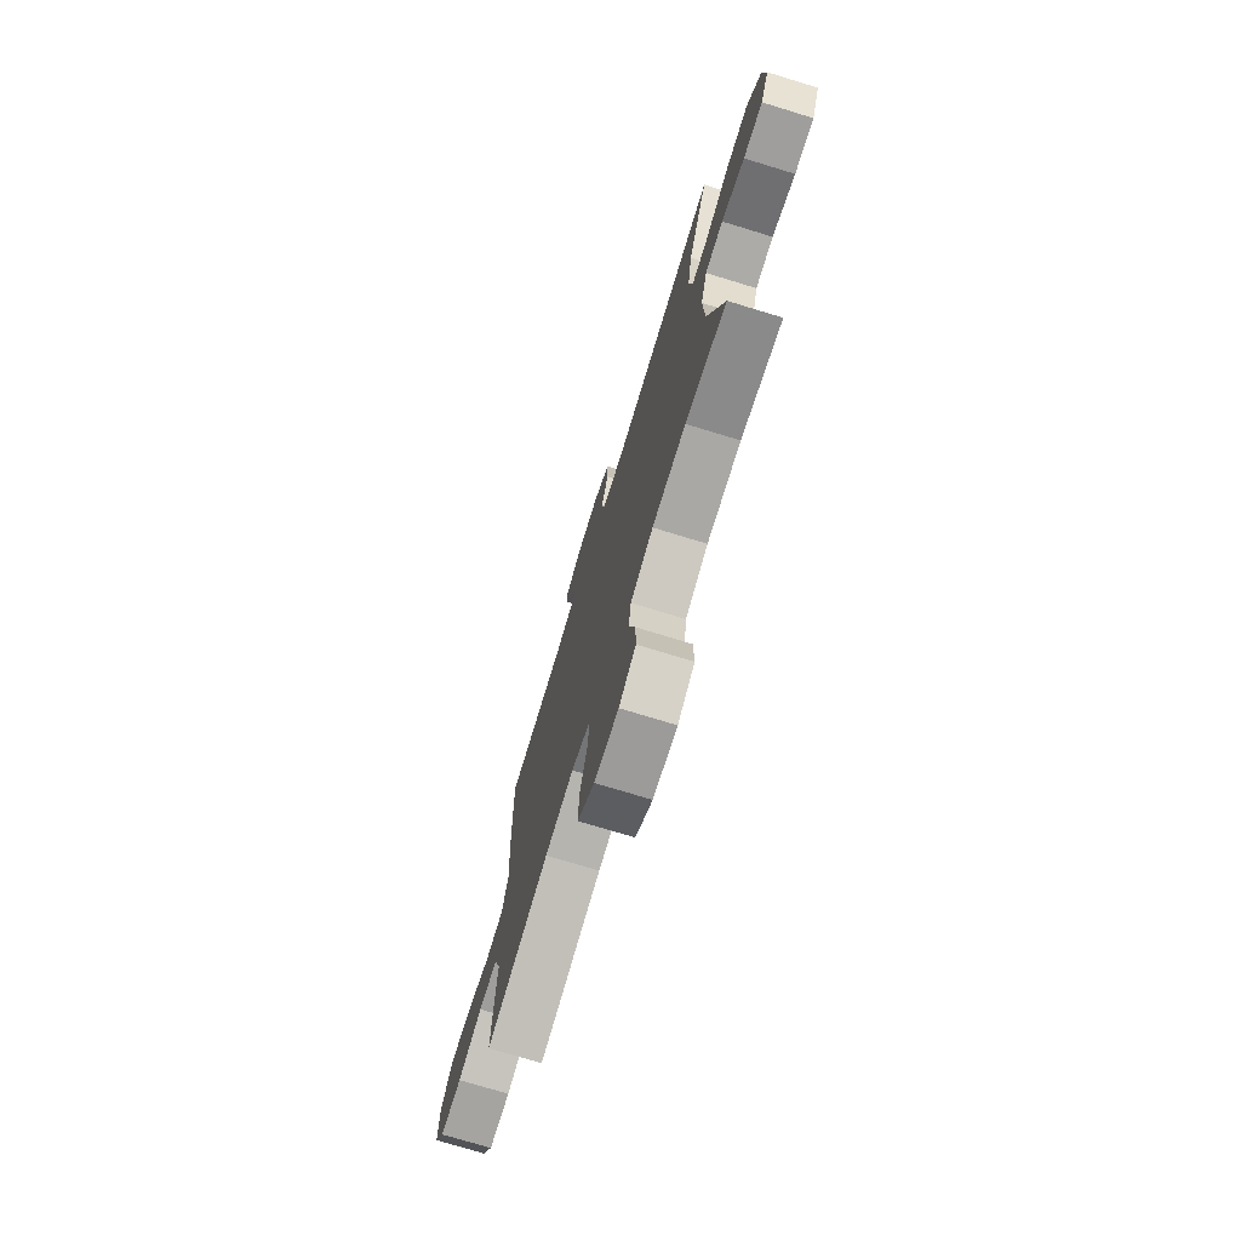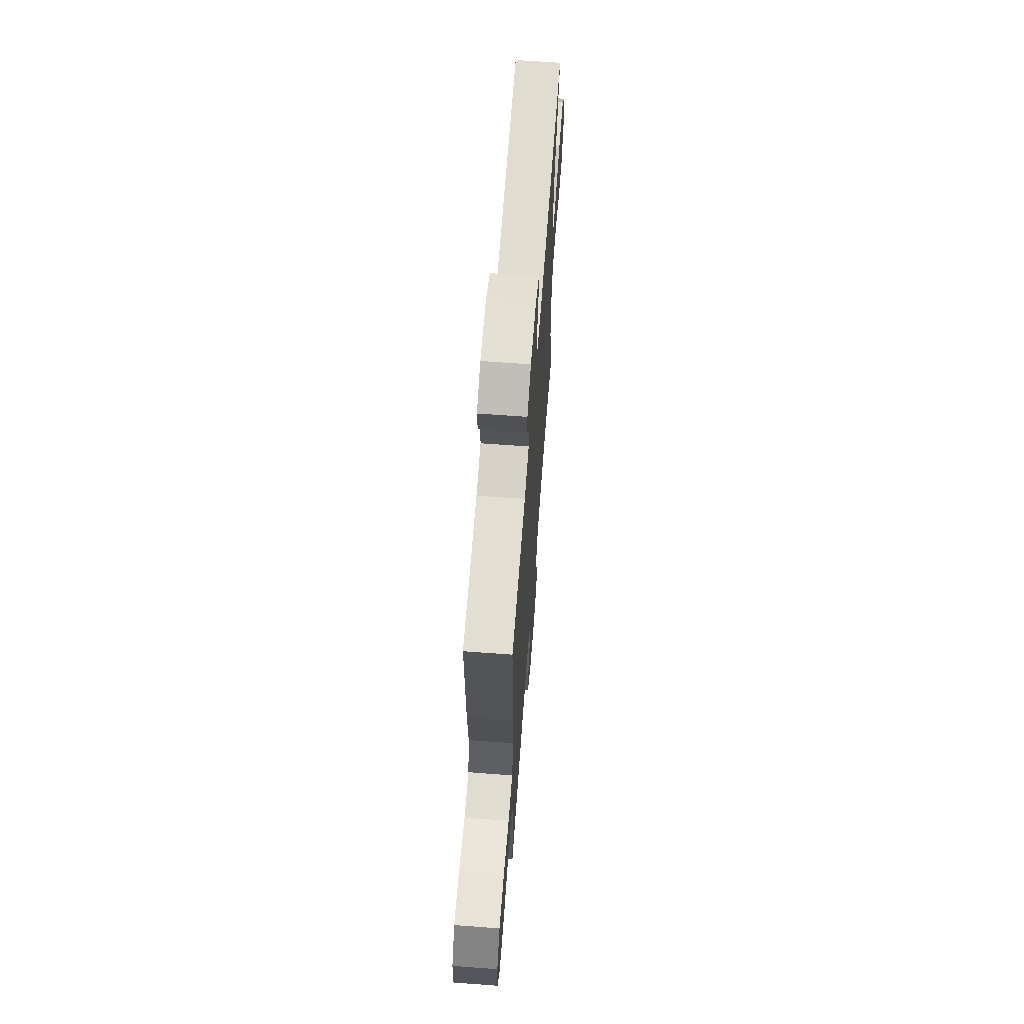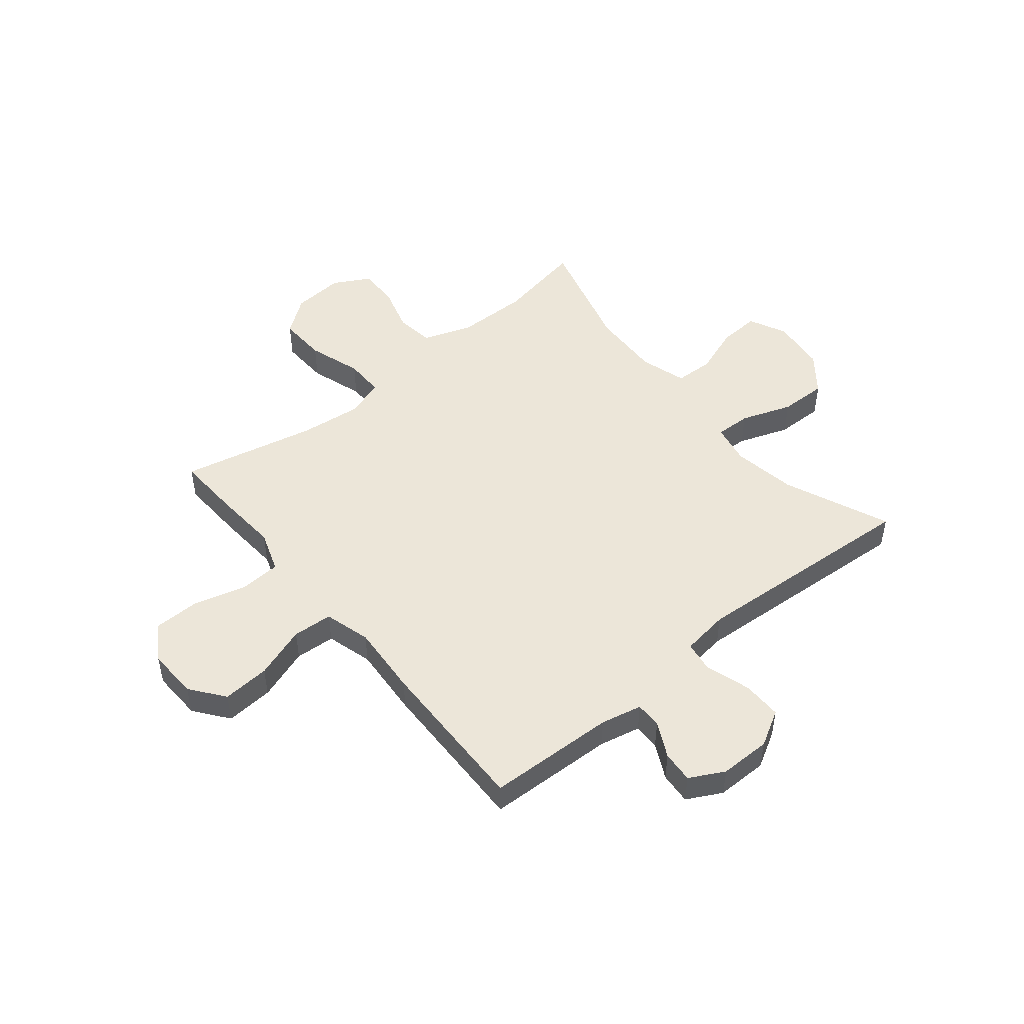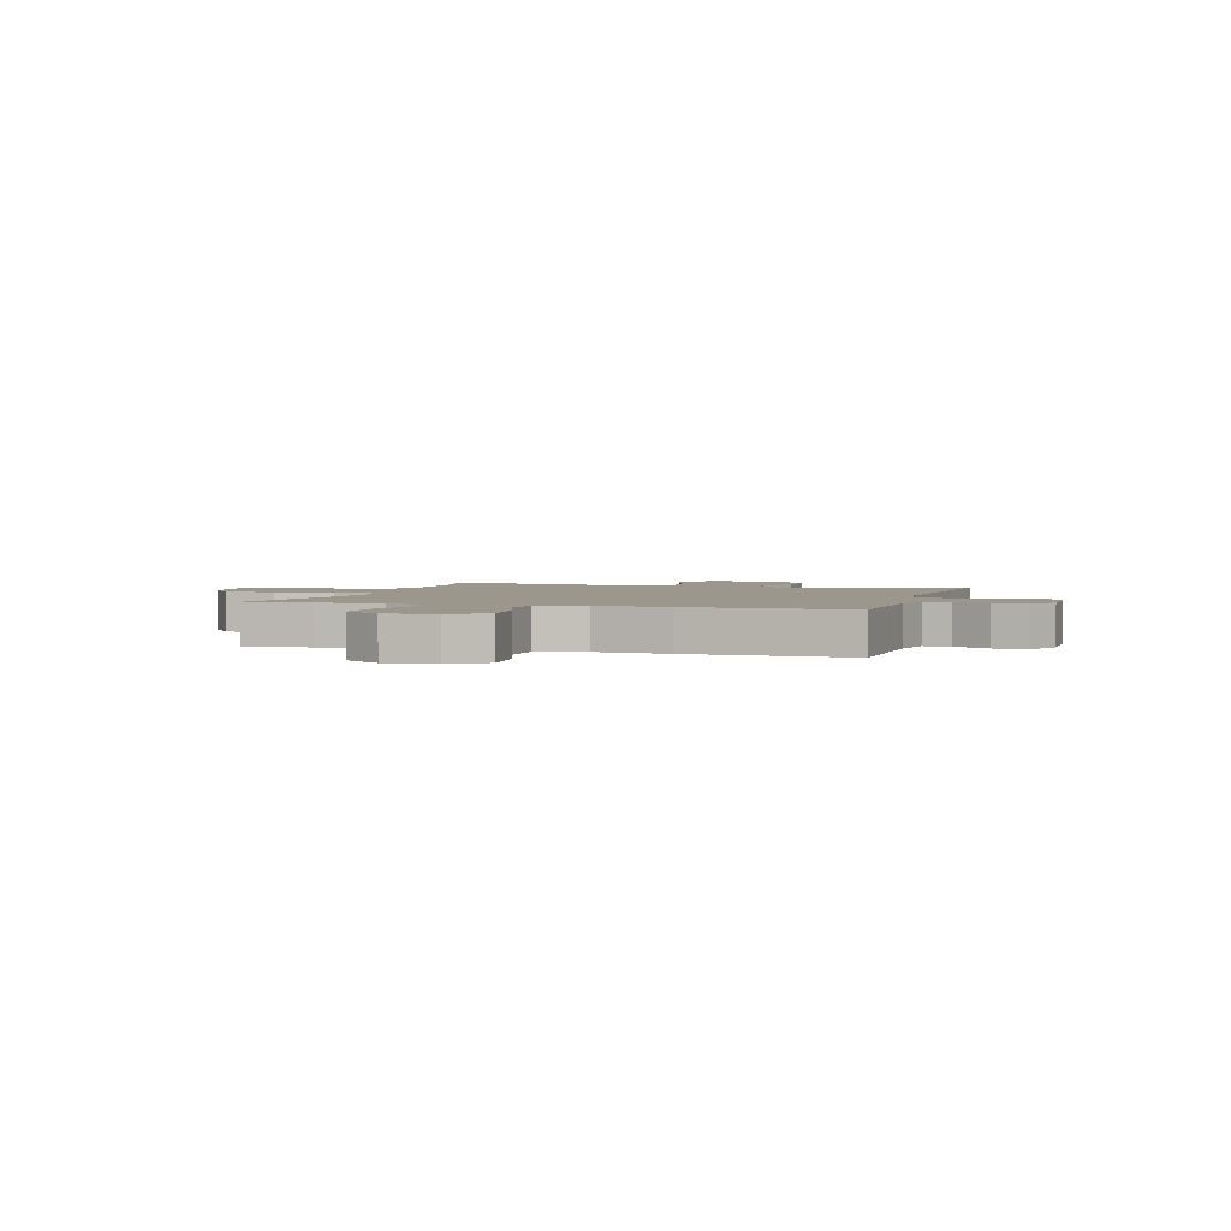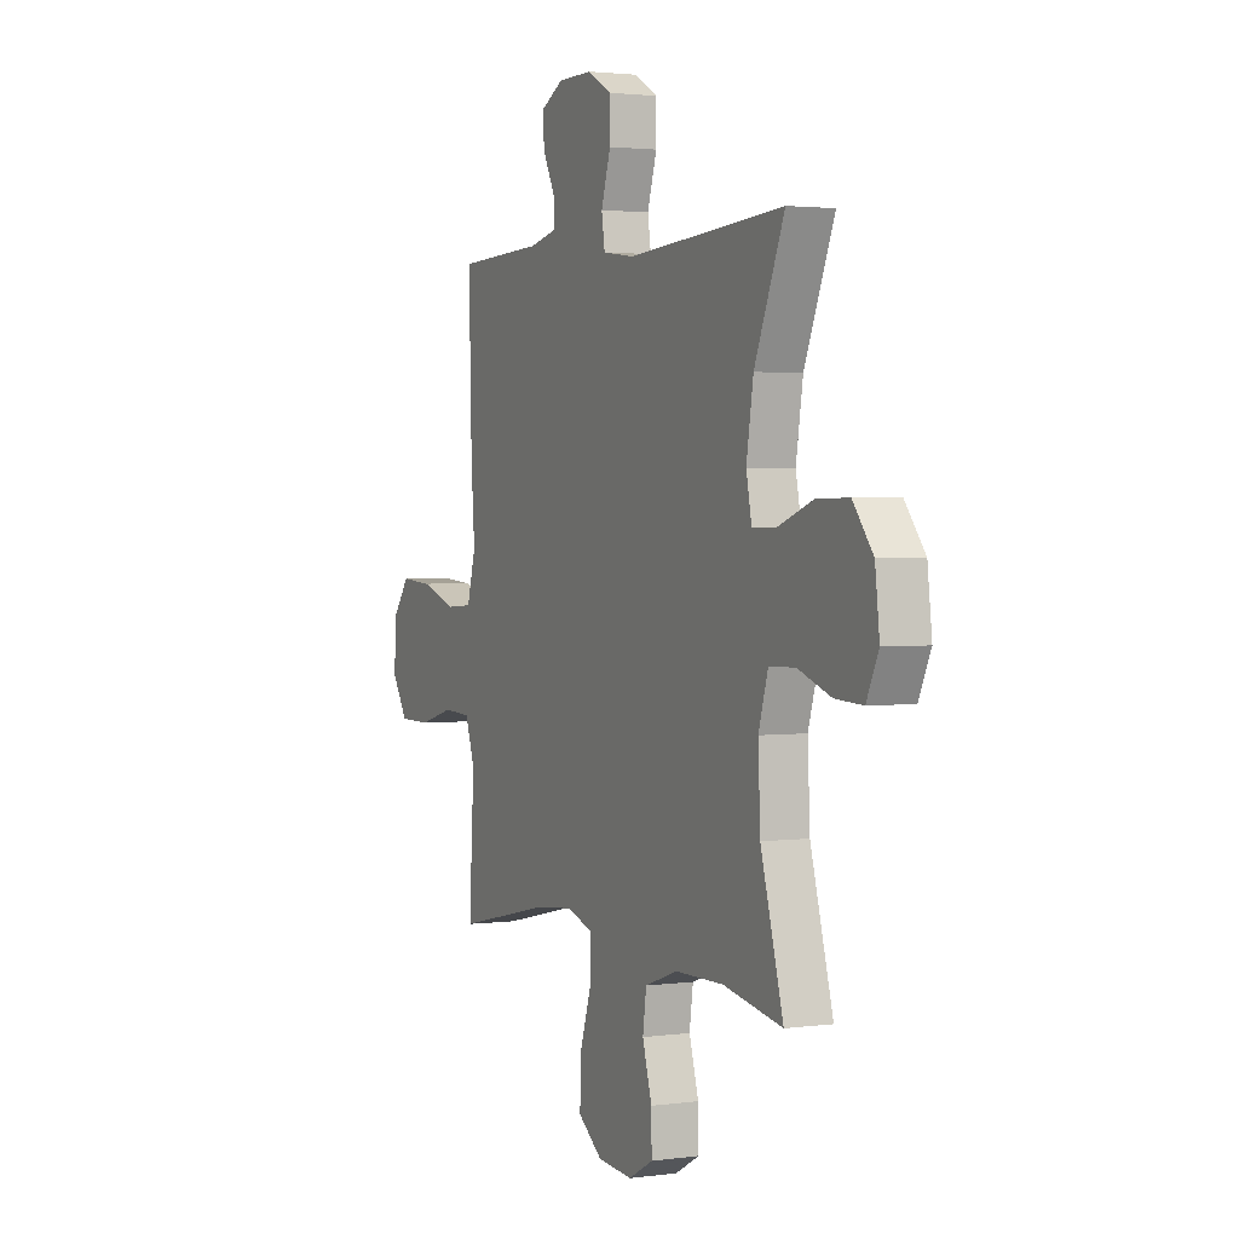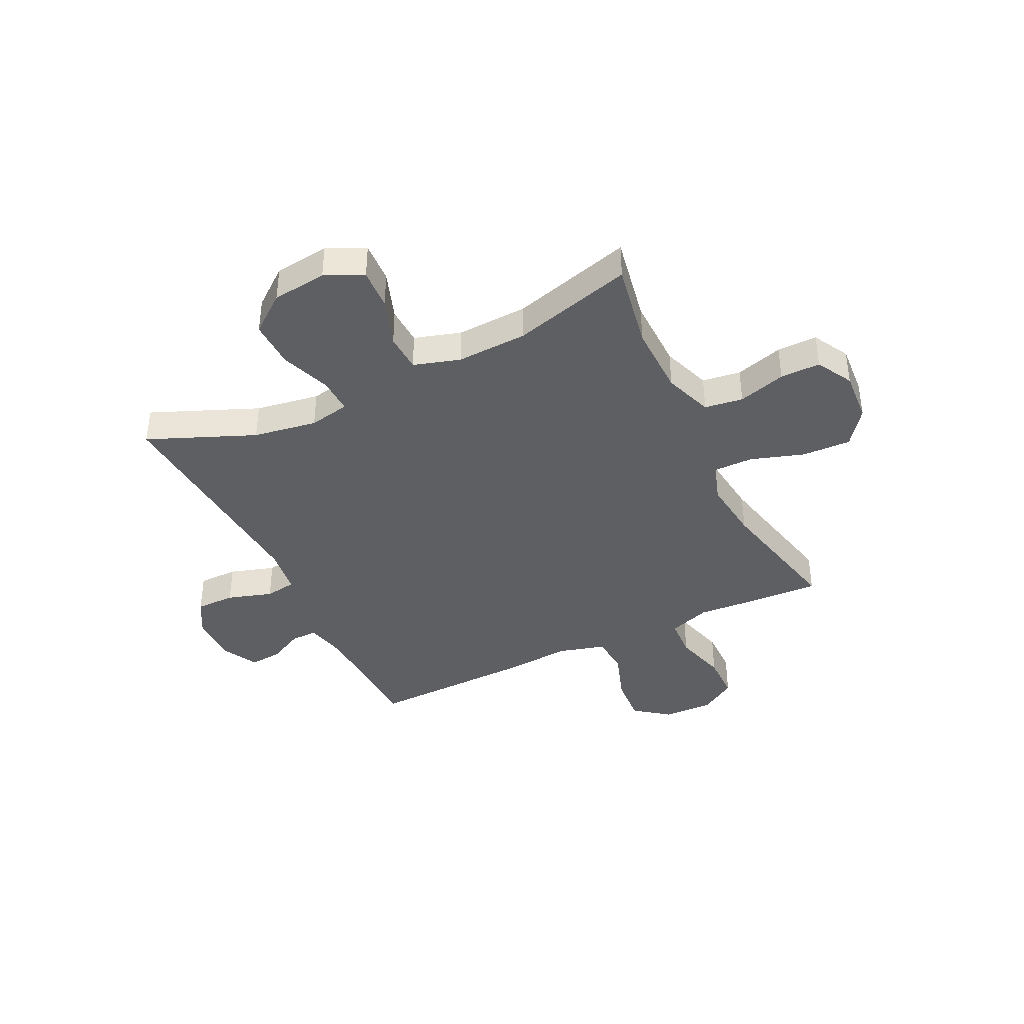
<metadata>
{"format":"obj","ext":"obj","renderer":"f3d","projection":"perspective","resolution":1024,"background":"white","views":[{"elev":-74.0,"azim":73.0,"up":"+Z"},{"elev":65.5,"azim":-85.7,"up":"+Z"},{"elev":48.8,"azim":-39.5,"up":"+Y"},{"elev":2.6,"azim":-73.3,"up":"+Y"},{"elev":2.3,"azim":64.7,"up":"+Z"},{"elev":-39.7,"azim":115.9,"up":"+Y"}]}
</metadata>
<code>
v 0.5 0.07 0.5
v 0.418 0.07 0.303
v 0.399 0.07 0.185
v 0.414 0.07 0.11
v 0.48 0.07 0.112
v 0.574 0.07 0.146
v 0.662 0.07 0.148
v 0.717 0.07 0.078
v 0.729 0.07 -0.023
v 0.696 0.07 -0.093
v 0.62 0.07 -0.089
v 0.529 0.07 -0.057
v 0.458 0.07 -0.06
v 0.432 0.07 -0.146
v 0.438 0.07 -0.277
v 0.5 0.07 -0.5
v 0.338 0.07 -0.47
v 0.204 0.07 -0.472
v 0.114 0.07 -0.504
v 0.104 0.07 -0.575
v 0.13 0.07 -0.663
v 0.131 0.07 -0.737
v 0.064 0.07 -0.774
v -0.032 0.07 -0.767
v -0.099 0.07 -0.717
v -0.096 0.07 -0.627
v -0.064 0.07 -0.528
v -0.064 0.07 -0.454
v -0.136 0.07 -0.431
v -0.25 0.07 -0.444
v -0.5 0.07 -0.5
v -0.495 0.07 -0.378
v -0.487 0.07 -0.26
v -0.514 0.07 -0.183
v -0.589 0.07 -0.179
v -0.687 0.07 -0.206
v -0.773 0.07 -0.205
v -0.816 0.07 -0.138
v -0.813 0.07 -0.044
v -0.765 0.07 0.019
v -0.677 0.07 0.013
v -0.58 0.07 -0.02
v -0.506 0.07 -0.015
v -0.482 0.07 0.071
v -0.492 0.07 0.204
v -0.5 0.07 0.5
v -0.262 0.07 0.509
v -0.186 0.07 0.526
v -0.187 0.07 0.575
v -0.22 0.07 0.64
v -0.225 0.07 0.699
v -0.161 0.07 0.733
v -0.066 0.07 0.733
v 0 0.07 0.696
v 0 0.07 0.623
v -0.026 0.07 0.54
v -0.017 0.07 0.482
v 0.071 0.07 0.47
v 0.5 0 0.5
v 0.418 0 0.303
v 0.399 0 0.185
v 0.414 0 0.11
v 0.48 0 0.112
v 0.574 0 0.146
v 0.662 0 0.148
v 0.717 0 0.078
v 0.729 0 -0.023
v 0.696 0 -0.093
v 0.62 0 -0.089
v 0.529 0 -0.057
v 0.458 0 -0.06
v 0.432 0 -0.146
v 0.438 0 -0.277
v 0.5 0 -0.5
v 0.338 0 -0.47
v 0.204 0 -0.472
v 0.114 0 -0.504
v 0.104 0 -0.575
v 0.13 0 -0.663
v 0.131 0 -0.737
v 0.064 0 -0.774
v -0.032 0 -0.767
v -0.099 0 -0.717
v -0.096 0 -0.627
v -0.064 0 -0.528
v -0.064 0 -0.454
v -0.136 0 -0.431
v -0.25 0 -0.444
v -0.5 0 -0.5
v -0.495 0 -0.378
v -0.487 0 -0.26
v -0.514 0 -0.183
v -0.589 0 -0.179
v -0.687 0 -0.206
v -0.773 0 -0.205
v -0.816 0 -0.138
v -0.813 0 -0.044
v -0.765 0 0.019
v -0.677 0 0.013
v -0.58 0 -0.02
v -0.506 0 -0.015
v -0.482 0 0.071
v -0.492 0 0.204
v -0.5 0 0.5
v -0.262 0 0.509
v -0.186 0 0.526
v -0.187 0 0.575
v -0.22 0 0.64
v -0.225 0 0.699
v -0.161 0 0.733
v -0.066 0 0.733
v 0 0 0.696
v 0 0 0.623
v -0.026 0 0.54
v -0.017 0 0.482
v 0.071 0 0.47
f 53 54 55 56
f 53 56 57
f 52 53 57
f 49 50 51 52
f 48 49 52 57
f 47 48 57
f 44 45 46 47
f 43 44 47 57
f 39 40 41 42
f 39 42 43
f 38 39 43
f 35 36 37 38
f 34 35 38 43
f 33 34 43 57
f 30 31 32 33
f 29 30 33 57
f 24 25 26 27
f 24 27 28
f 23 24 28
f 20 21 22 23
f 19 20 23 28
f 18 19 28 29
f 15 16 17
f 14 15 17 18
f 13 14 18 29
f 9 10 11 12
f 9 12 13
f 8 9 13
f 5 6 7 8
f 4 5 8 13
f 58 1 2
f 58 2 3
f 57 58 3 4
f 4 13 29 57
f 114 113 112 111
f 115 114 111
f 115 111 110
f 110 109 108 107
f 115 110 107 106
f 115 106 105
f 105 104 103 102
f 115 105 102 101
f 100 99 98 97
f 101 100 97
f 101 97 96
f 96 95 94 93
f 101 96 93 92
f 115 101 92 91
f 91 90 89 88
f 115 91 88 87
f 85 84 83 82
f 86 85 82
f 86 82 81
f 81 80 79 78
f 86 81 78 77
f 87 86 77 76
f 75 74 73
f 76 75 73 72
f 87 76 72 71
f 70 69 68 67
f 71 70 67
f 71 67 66
f 66 65 64 63
f 71 66 63 62
f 60 59 116
f 61 60 116
f 62 61 116 115
f 115 87 71 62
f 1 59 60 2
f 2 60 61 3
f 3 61 62 4
f 4 62 63 5
f 5 63 64 6
f 6 64 65 7
f 7 65 66 8
f 8 66 67 9
f 9 67 68 10
f 10 68 69 11
f 11 69 70 12
f 12 70 71 13
f 13 71 72 14
f 14 72 73 15
f 15 73 74 16
f 16 74 75 17
f 17 75 76 18
f 18 76 77 19
f 19 77 78 20
f 20 78 79 21
f 21 79 80 22
f 22 80 81 23
f 23 81 82 24
f 24 82 83 25
f 25 83 84 26
f 26 84 85 27
f 27 85 86 28
f 28 86 87 29
f 29 87 88 30
f 30 88 89 31
f 31 89 90 32
f 32 90 91 33
f 33 91 92 34
f 34 92 93 35
f 35 93 94 36
f 36 94 95 37
f 37 95 96 38
f 38 96 97 39
f 39 97 98 40
f 40 98 99 41
f 41 99 100 42
f 42 100 101 43
f 43 101 102 44
f 44 102 103 45
f 45 103 104 46
f 46 104 105 47
f 47 105 106 48
f 48 106 107 49
f 49 107 108 50
f 50 108 109 51
f 51 109 110 52
f 52 110 111 53
f 53 111 112 54
f 54 112 113 55
f 55 113 114 56
f 56 114 115 57
f 57 115 116 58
f 58 116 59 1

</code>
